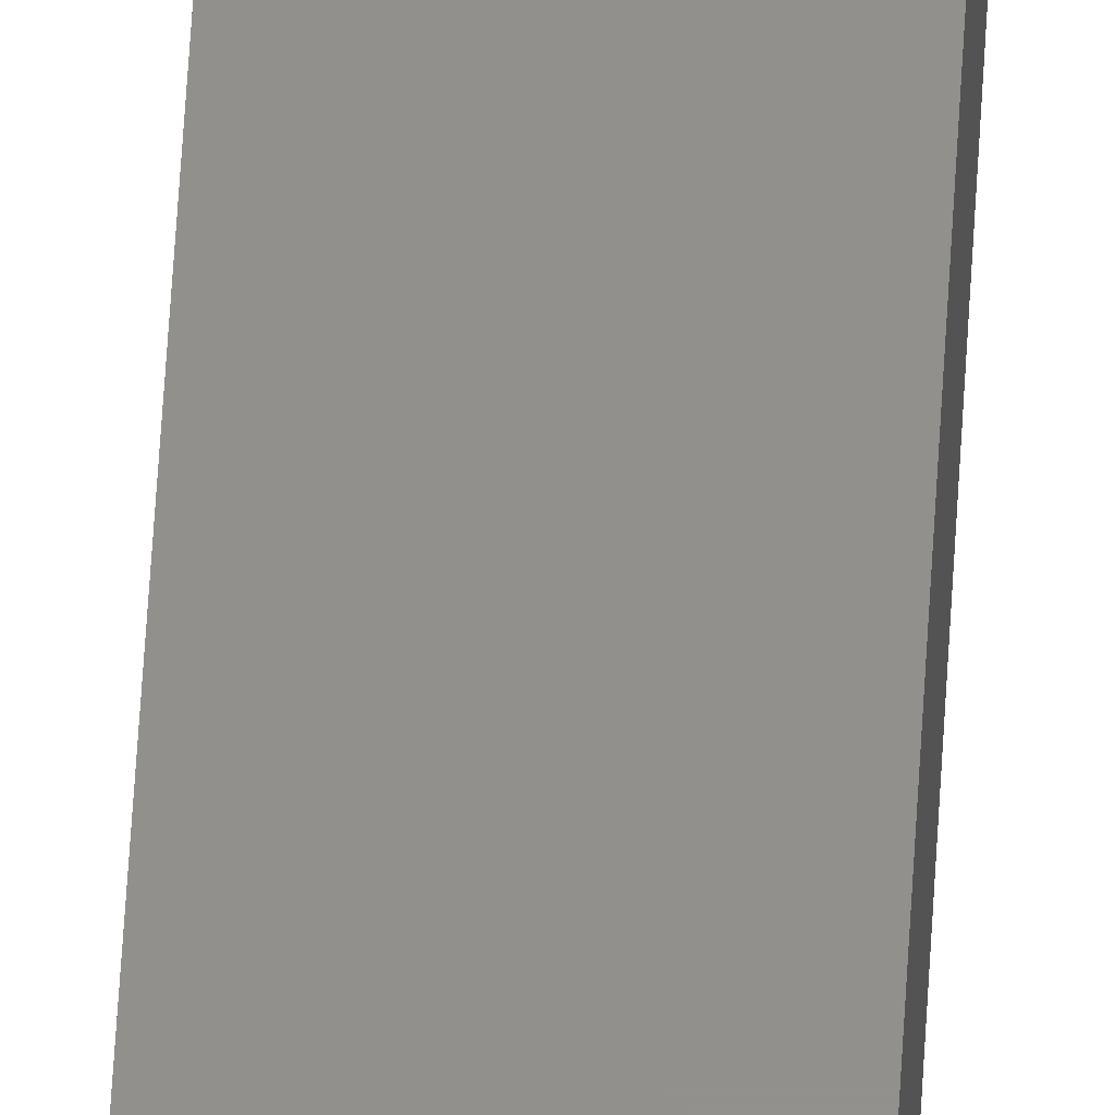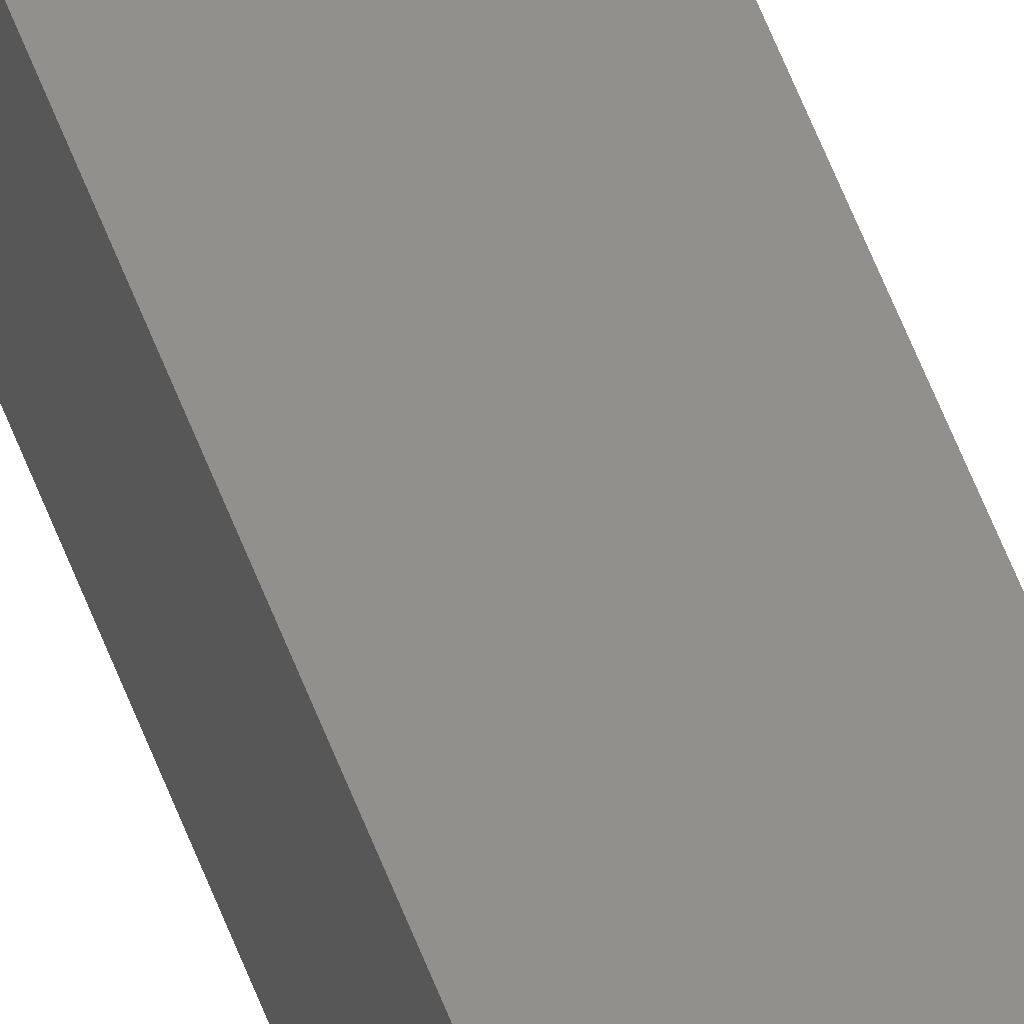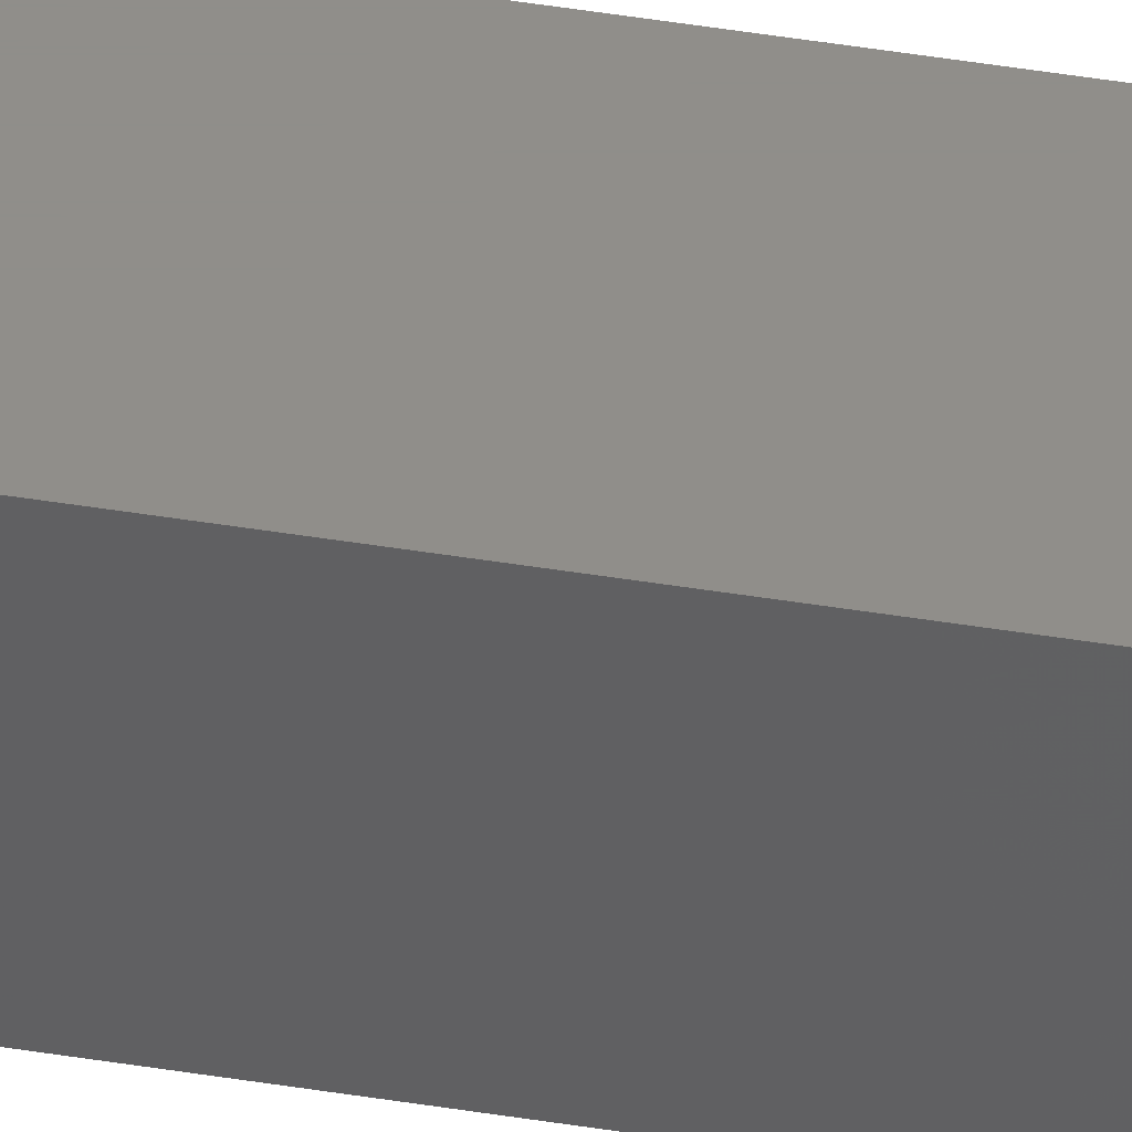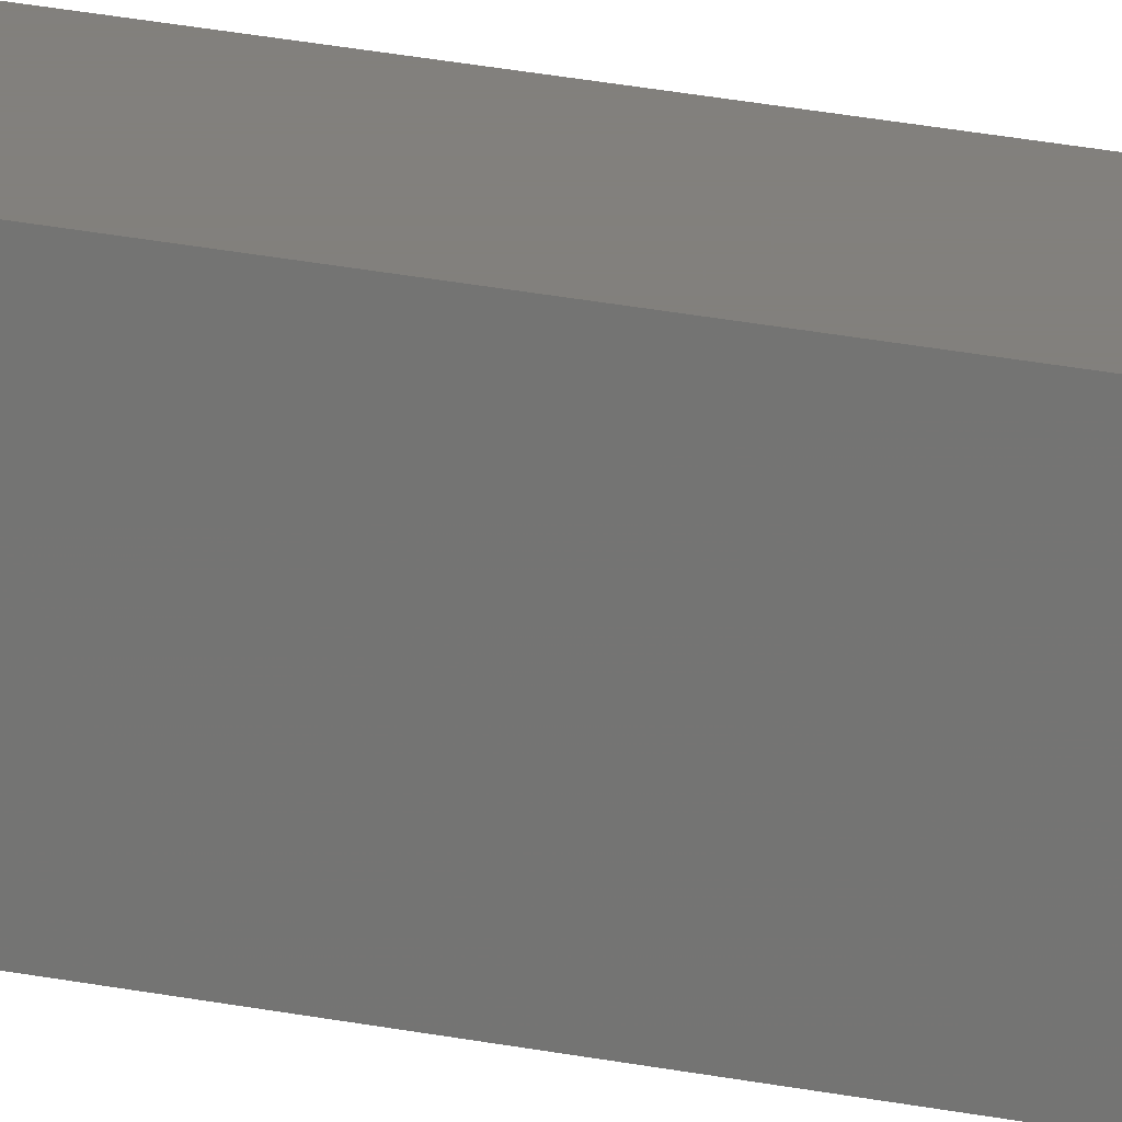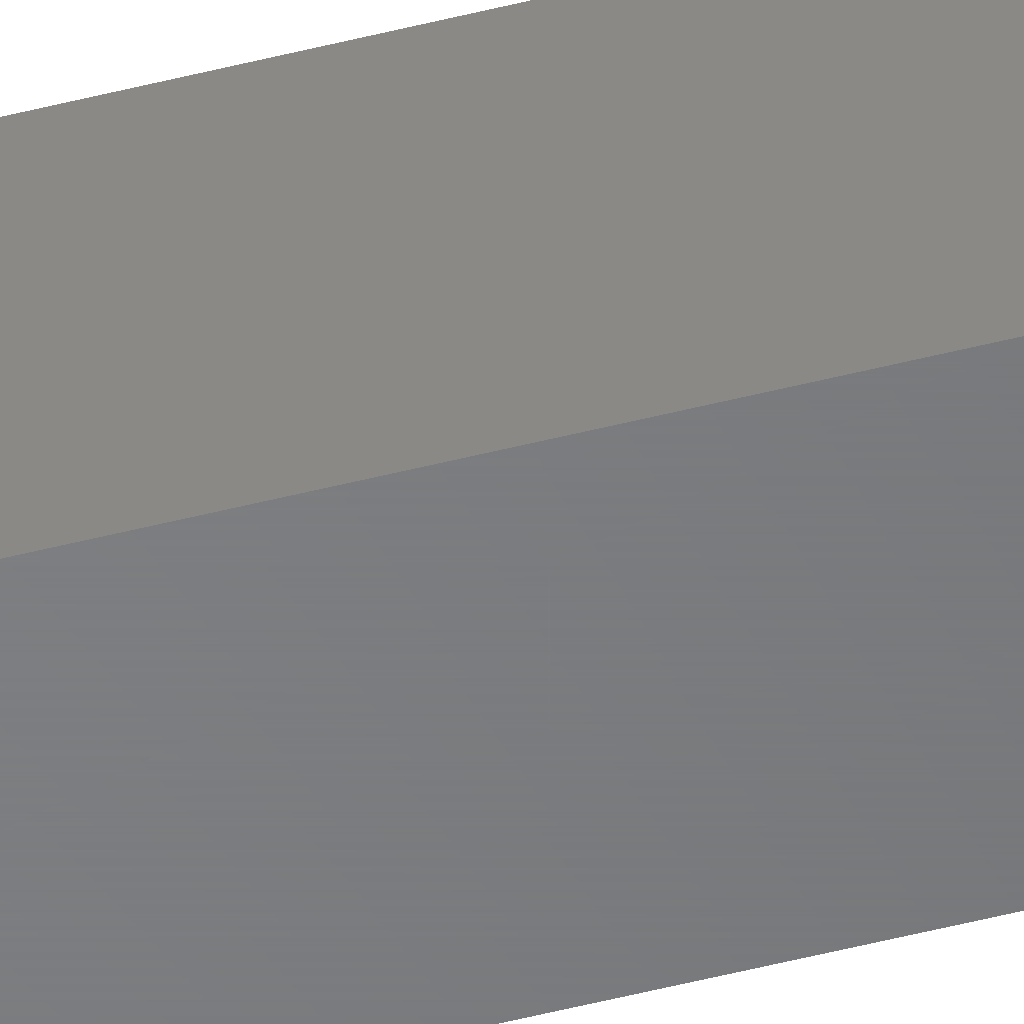
<metadata>
{"format":"stl","ext":"stl","renderer":"f3d","projection":"perspective","resolution":1024,"background":"white","views":[{"elev":53.4,"azim":-176.9,"up":"+Z"},{"elev":52.7,"azim":-19.4,"up":"+Z"},{"elev":45.0,"azim":-79.2,"up":"+Z"},{"elev":14.9,"azim":-61.2,"up":"+Z"},{"elev":-51.1,"azim":-74.4,"up":"+Z"}]}
</metadata>
<code>
# stl→obj: 24 verts, 44 faces
v -0.03125 -0.75 -0.03125
v 0.02344 -0.75 -0.03125
v -0.03125 -0.75 -0.02344
v 0.02344 -0.75 -0.02344
v -0.03125 -0.7292 0.01554
v -0.03125 -0.7211 0.01987
v -0.03125 -0.7363 0.009708
v -0.03125 -0.7123 0.02254
v -0.03125 -0.7031 0.02344
v -0.03125 -0.7491 -0.01429
v -0.03125 -0.7464 -0.005499
v -0.03125 -0.7421 0.002605
v -0.03125 0.75 0.02344
v -0.03125 0.75 -0.03125
v 0.02344 -0.7031 0.02344
v 0.02344 0.75 0.02344
v 0.02344 -0.7464 -0.005499
v 0.02344 -0.7491 -0.01429
v 0.02344 -0.7211 0.01987
v 0.02344 -0.7292 0.01554
v 0.02344 -0.7363 0.009708
v 0.02344 0.75 -0.03125
v 0.02344 -0.7123 0.02254
v 0.02344 -0.7421 0.002605
f 1 2 3
f 3 2 4
f 5 6 7
f 8 9 1
f 8 1 3
f 8 3 10
f 8 10 11
f 8 11 12
f 8 12 7
f 8 7 6
f 9 13 1
f 1 13 14
f 15 16 9
f 9 16 13
f 2 17 4
f 17 18 4
f 19 20 21
f 2 22 16
f 2 16 15
f 2 15 23
f 23 19 21
f 23 21 24
f 23 24 17
f 23 17 2
f 15 9 23
f 23 9 8
f 23 8 19
f 19 8 6
f 19 6 20
f 20 6 5
f 20 5 21
f 21 5 7
f 21 7 24
f 24 7 12
f 24 12 17
f 17 12 11
f 17 11 18
f 18 11 10
f 18 10 4
f 4 10 3
f 14 13 22
f 22 13 16
f 1 14 2
f 2 14 22

</code>
